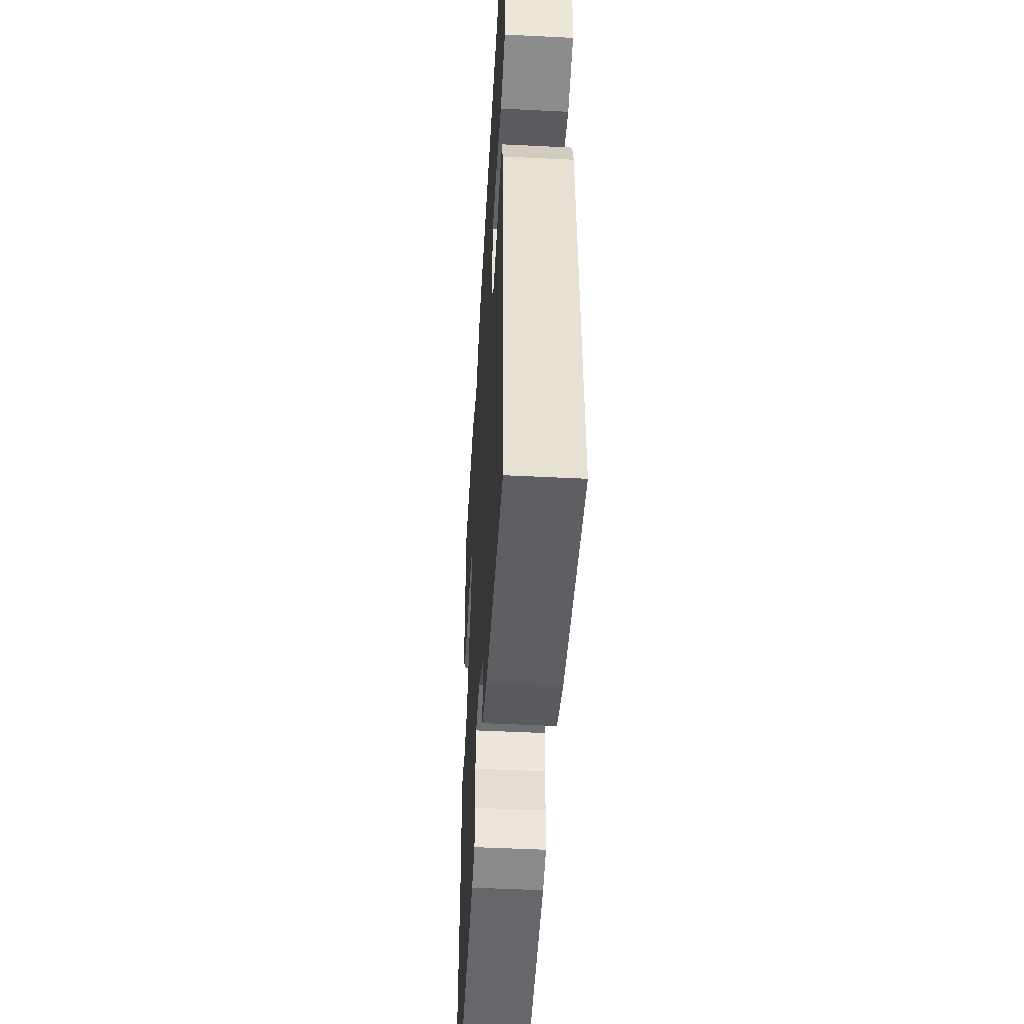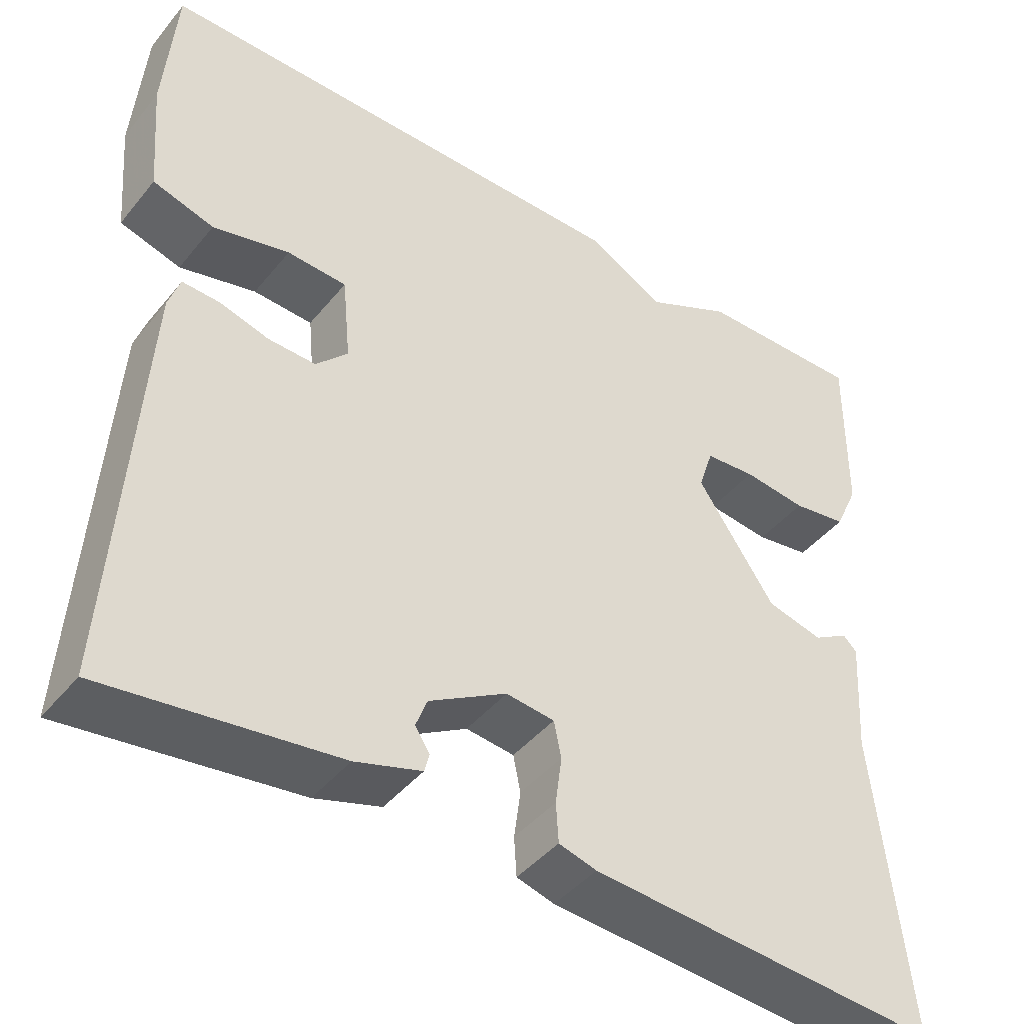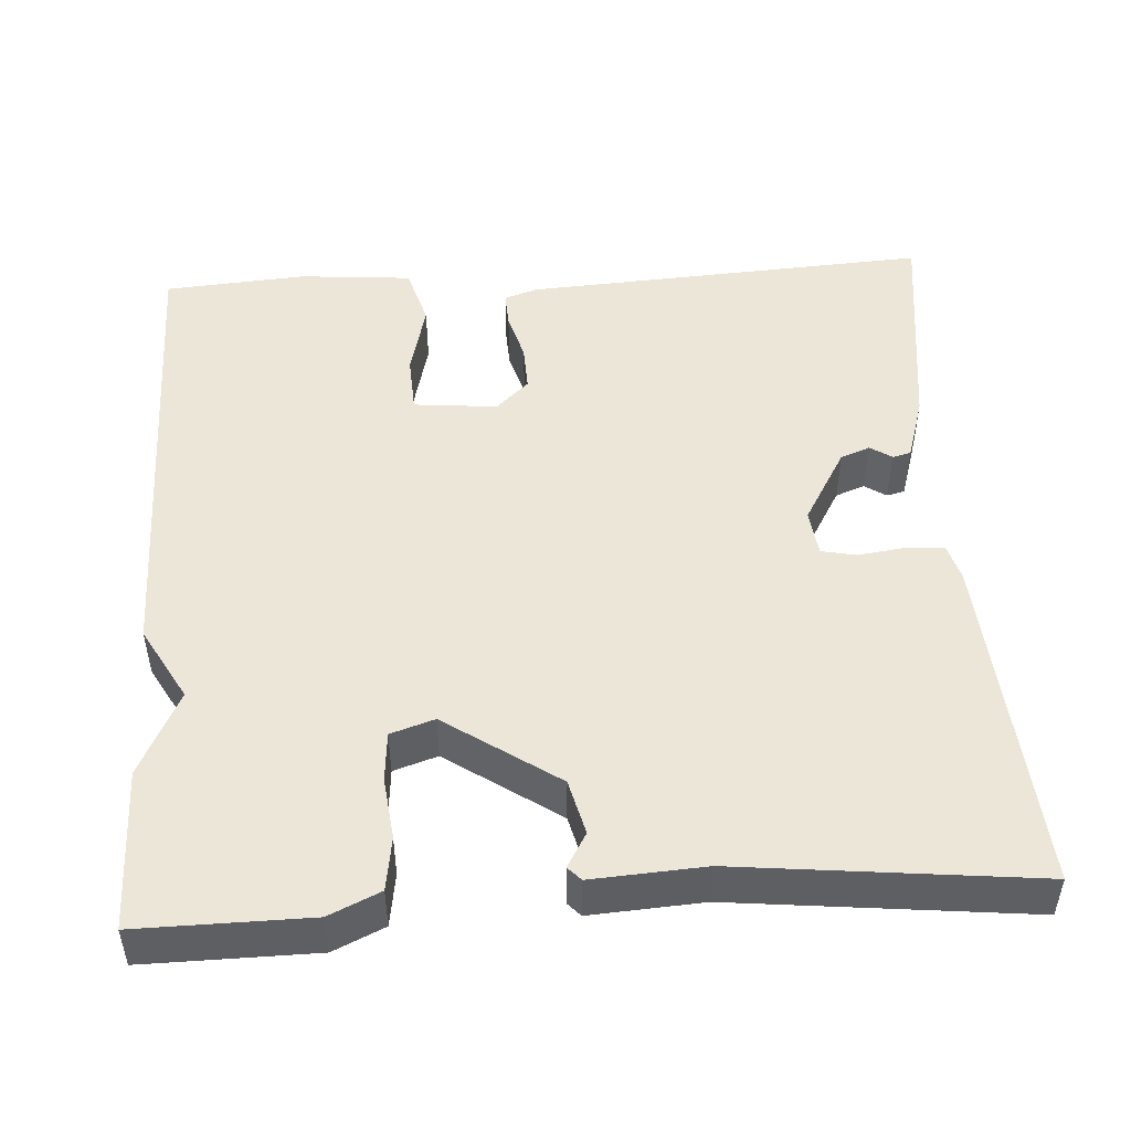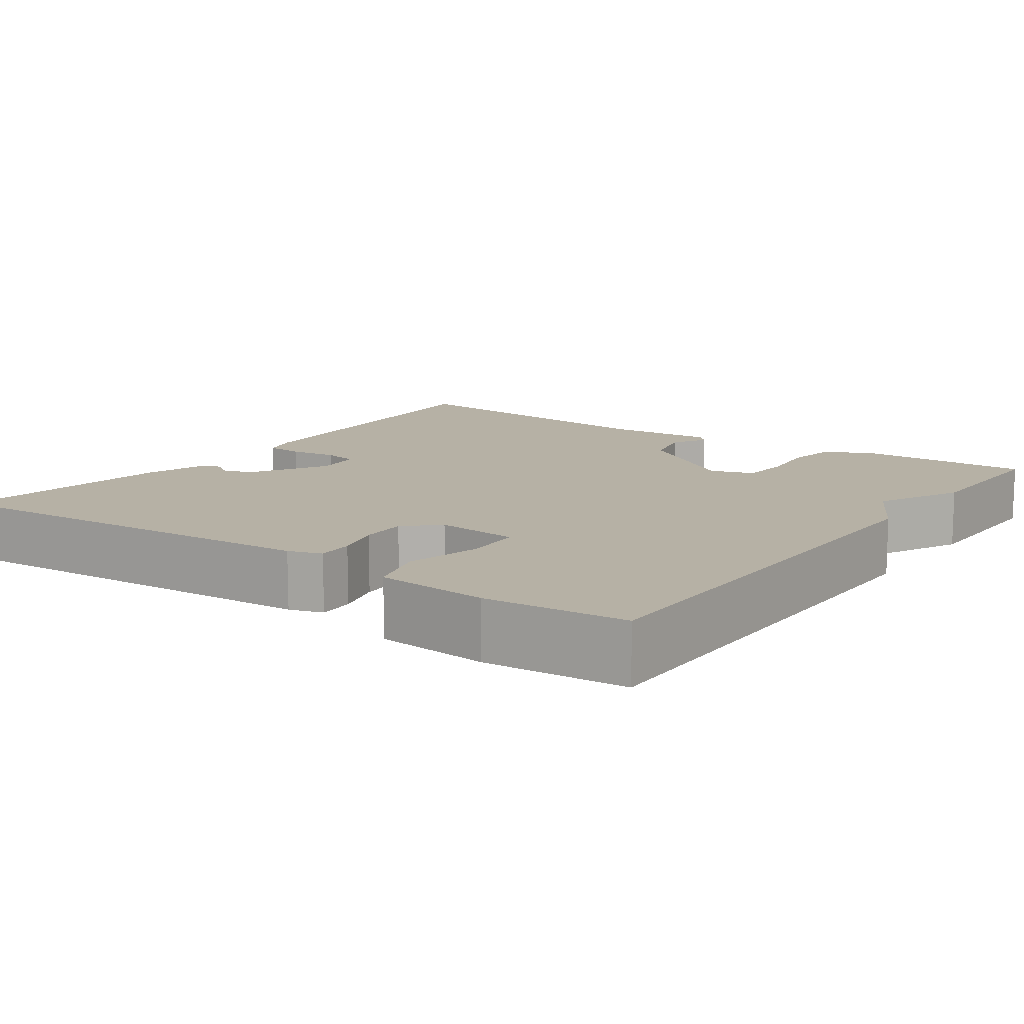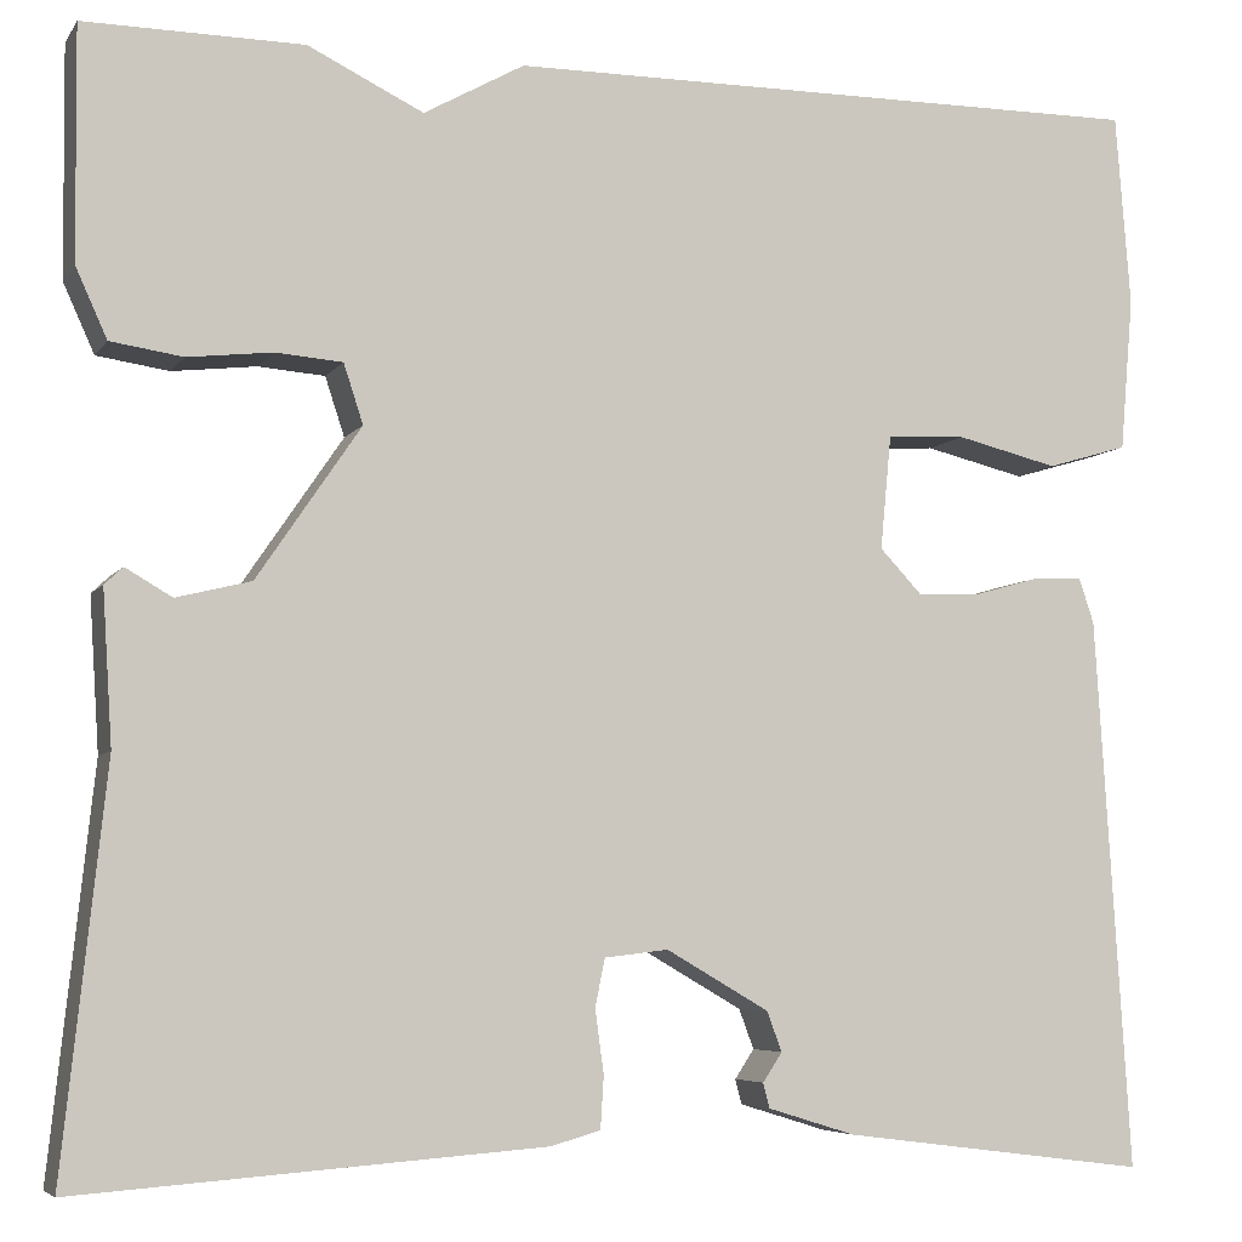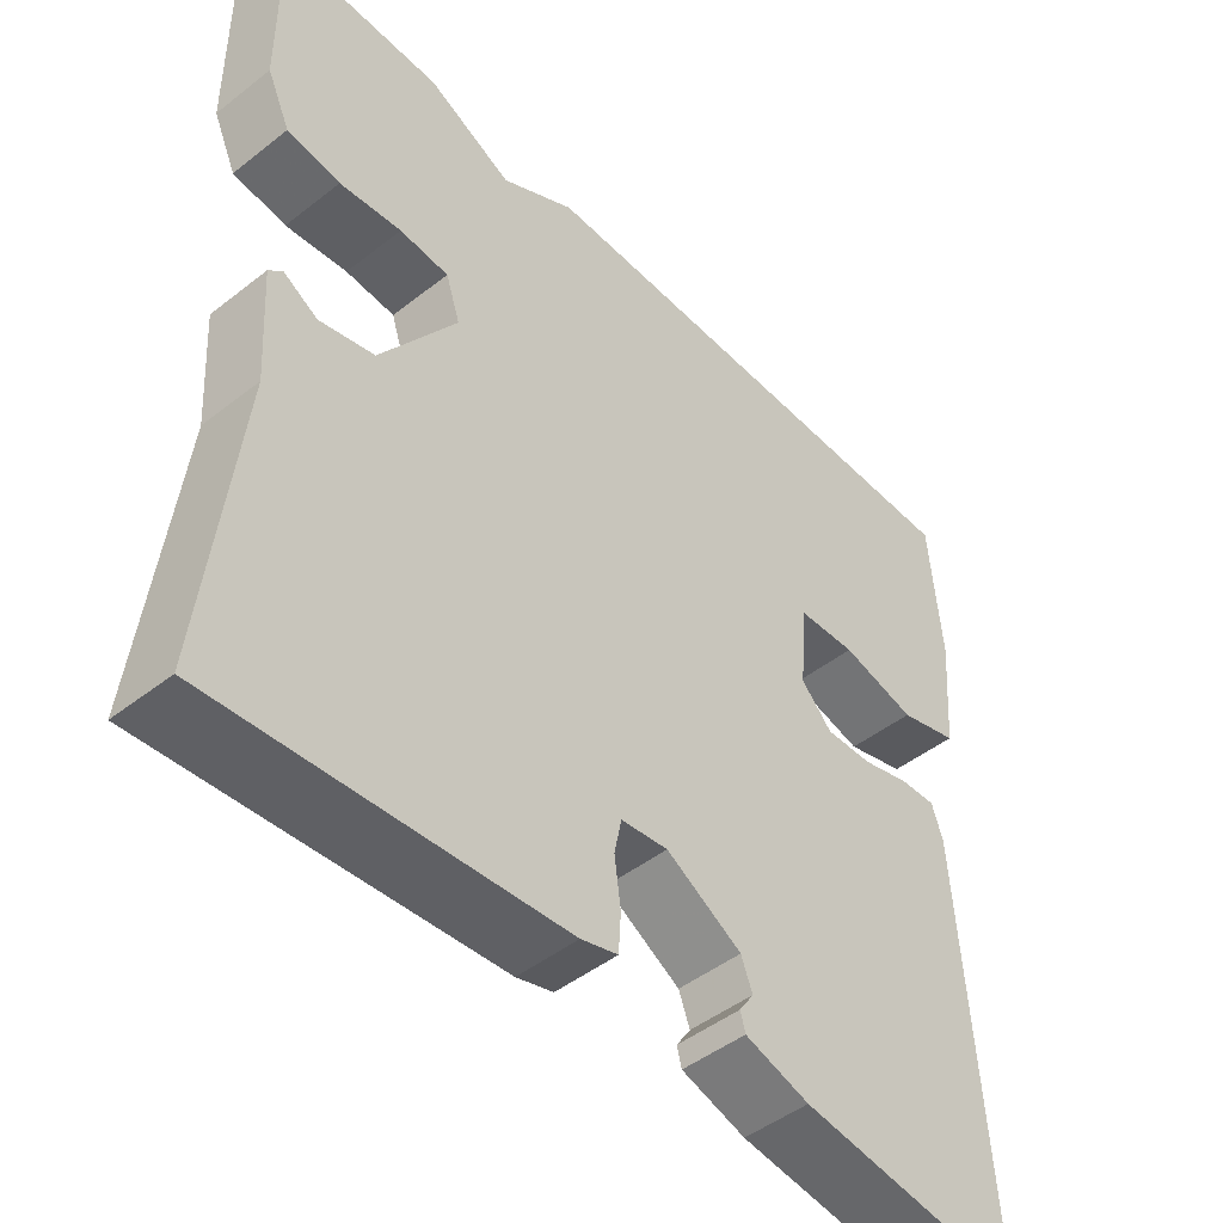
<metadata>
{"format":"obj","ext":"obj","renderer":"f3d","projection":"perspective","resolution":1024,"background":"white","views":[{"elev":-47.8,"azim":-93.2,"up":"+Z"},{"elev":-43.5,"azim":-36.0,"up":"+Z"},{"elev":48.7,"azim":86.4,"up":"+Y"},{"elev":12.0,"azim":-54.5,"up":"+Y"},{"elev":-5.8,"azim":161.2,"up":"+Z"},{"elev":-47.2,"azim":131.5,"up":"+Z"}]}
</metadata>
<code>
v -0.5 0.07 0.5
v 0.098 0.07 0.498
v 0.191 0.07 0.446
v 0.298 0.07 0.498
v 0.5 0.07 0.5
v 0.498 0.07 0.286
v 0.469 0.07 0.222
v 0.402 0.07 0.212
v 0.324 0.07 0.221
v 0.262 0.07 0.216
v 0.244 0.07 0.161
v 0.34 0.07 0.02
v 0.409 0.07 0.003
v 0.452 0.07 0.028
v 0.469 0.07 0.012
v 0.46 0.07 -0.129
v 0.5 0.07 -0.5
v 0.07 0.07 -0.468
v 0.024 0.07 -0.455
v 0.021 0.07 -0.407
v 0.029 0.07 -0.348
v 0.02 0.07 -0.304
v -0.039 0.07 -0.297
v -0.134 0.07 -0.352
v -0.148 0.07 -0.389
v -0.13 0.07 -0.416
v -0.136 0.07 -0.439
v -0.217 0.07 -0.464
v -0.5 0.07 -0.5
v -0.468 0.07 0.01
v -0.454 0.07 0.052
v -0.408 0.07 0.05
v -0.348 0.07 0.033
v -0.289 0.07 0.031
v -0.25 0.07 0.072
v -0.26 0.07 0.177
v -0.333 0.07 0.181
v -0.427 0.07 0.158
v -0.502 0.07 0.18
v -0.514 0.07 0.322
v -0.5 0 0.5
v 0.098 0 0.498
v 0.191 0 0.446
v 0.298 0 0.498
v 0.5 0 0.5
v 0.498 0 0.286
v 0.469 0 0.222
v 0.402 0 0.212
v 0.324 0 0.221
v 0.262 0 0.216
v 0.244 0 0.161
v 0.34 0 0.02
v 0.409 0 0.003
v 0.452 0 0.028
v 0.469 0 0.012
v 0.46 0 -0.129
v 0.5 0 -0.5
v 0.07 0 -0.468
v 0.024 0 -0.455
v 0.021 0 -0.407
v 0.029 0 -0.348
v 0.02 0 -0.304
v -0.039 0 -0.297
v -0.134 0 -0.352
v -0.148 0 -0.389
v -0.13 0 -0.416
v -0.136 0 -0.439
v -0.217 0 -0.464
v -0.5 0 -0.5
v -0.468 0 0.01
v -0.454 0 0.052
v -0.408 0 0.05
v -0.348 0 0.033
v -0.289 0 0.031
v -0.25 0 0.072
v -0.26 0 0.177
v -0.333 0 0.181
v -0.427 0 0.158
v -0.502 0 0.18
v -0.514 0 0.322
f 1 2 3
f 40 1 3
f 39 40 3
f 38 39 3
f 37 38 3
f 4 5 6
f 3 4 6
f 37 3 6
f 36 37 6
f 35 36 6
f 31 32 33
f 30 31 33
f 29 30 33
f 28 29 33
f 27 28 33
f 27 33 34
f 25 26 27
f 25 27 34
f 24 25 34 35
f 19 20 21
f 18 19 21
f 17 18 21
f 16 17 21
f 16 21 22
f 15 16 22
f 14 15 22
f 13 14 22
f 12 13 22 23
f 6 7 8 9
f 6 9 10
f 35 6 10
f 23 24 35
f 12 23 35
f 11 12 35
f 10 11 35
f 43 42 41
f 43 41 80
f 43 80 79
f 43 79 78
f 43 78 77
f 46 45 44
f 46 44 43
f 46 43 77
f 46 77 76
f 46 76 75
f 73 72 71
f 73 71 70
f 73 70 69
f 73 69 68
f 73 68 67
f 74 73 67
f 67 66 65
f 74 67 65
f 75 74 65 64
f 61 60 59
f 61 59 58
f 61 58 57
f 61 57 56
f 62 61 56
f 62 56 55
f 62 55 54
f 62 54 53
f 63 62 53 52
f 49 48 47 46
f 50 49 46
f 50 46 75
f 75 64 63
f 75 63 52
f 75 52 51
f 75 51 50
f 1 41 42 2
f 2 42 43 3
f 3 43 44 4
f 4 44 45 5
f 5 45 46 6
f 6 46 47 7
f 7 47 48 8
f 8 48 49 9
f 9 49 50 10
f 10 50 51 11
f 11 51 52 12
f 12 52 53 13
f 13 53 54 14
f 14 54 55 15
f 15 55 56 16
f 16 56 57 17
f 17 57 58 18
f 18 58 59 19
f 19 59 60 20
f 20 60 61 21
f 21 61 62 22
f 22 62 63 23
f 23 63 64 24
f 24 64 65 25
f 25 65 66 26
f 26 66 67 27
f 27 67 68 28
f 28 68 69 29
f 29 69 70 30
f 30 70 71 31
f 31 71 72 32
f 32 72 73 33
f 33 73 74 34
f 34 74 75 35
f 35 75 76 36
f 36 76 77 37
f 37 77 78 38
f 38 78 79 39
f 39 79 80 40
f 40 80 41 1

</code>
